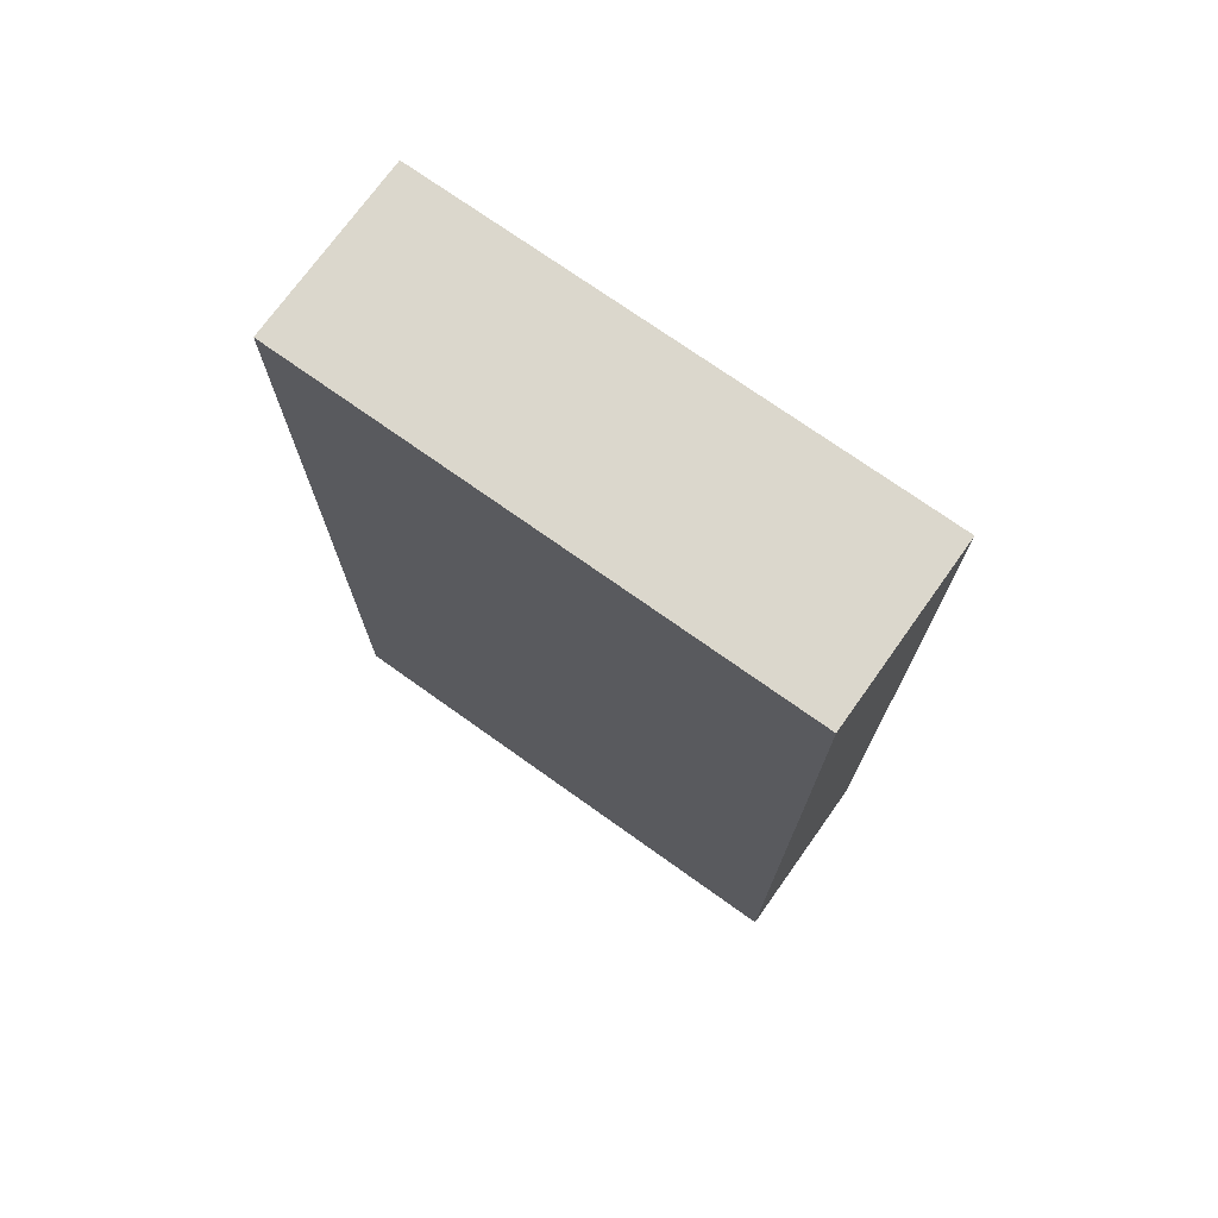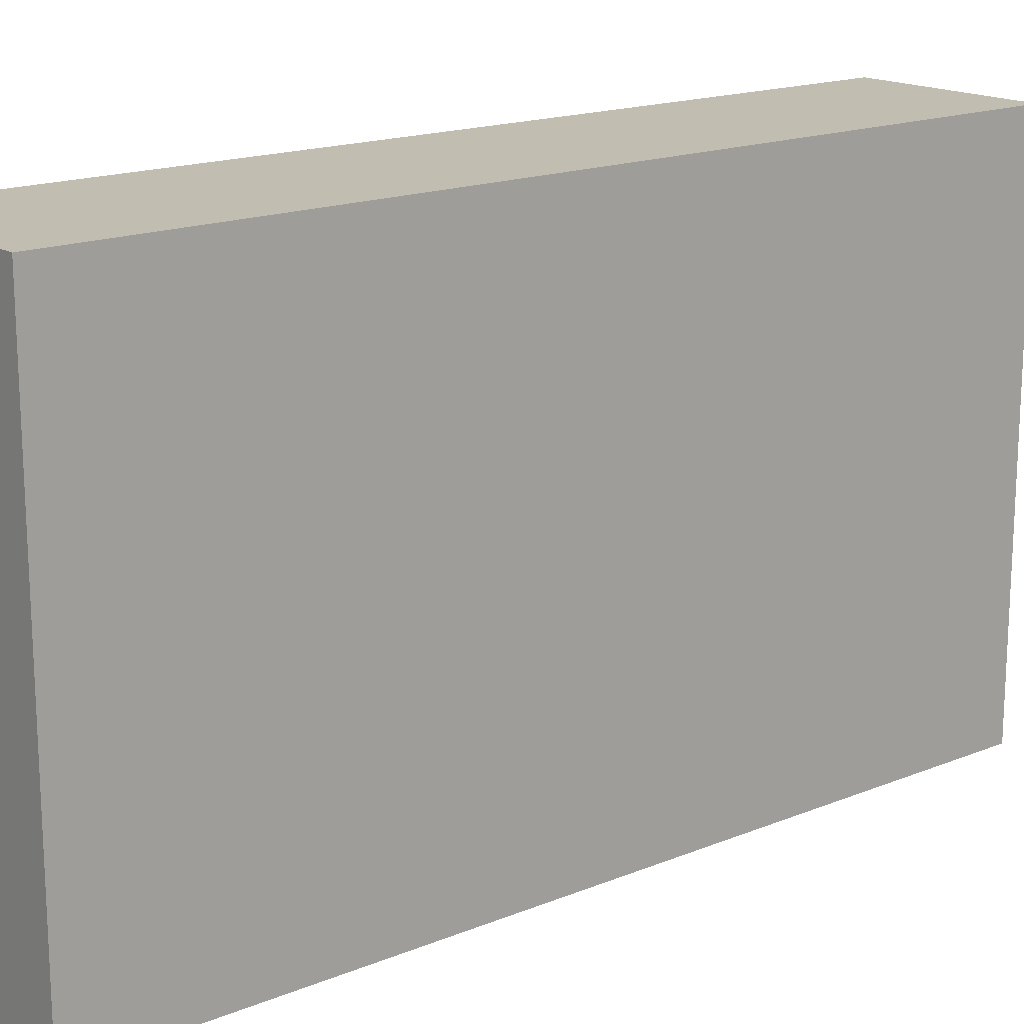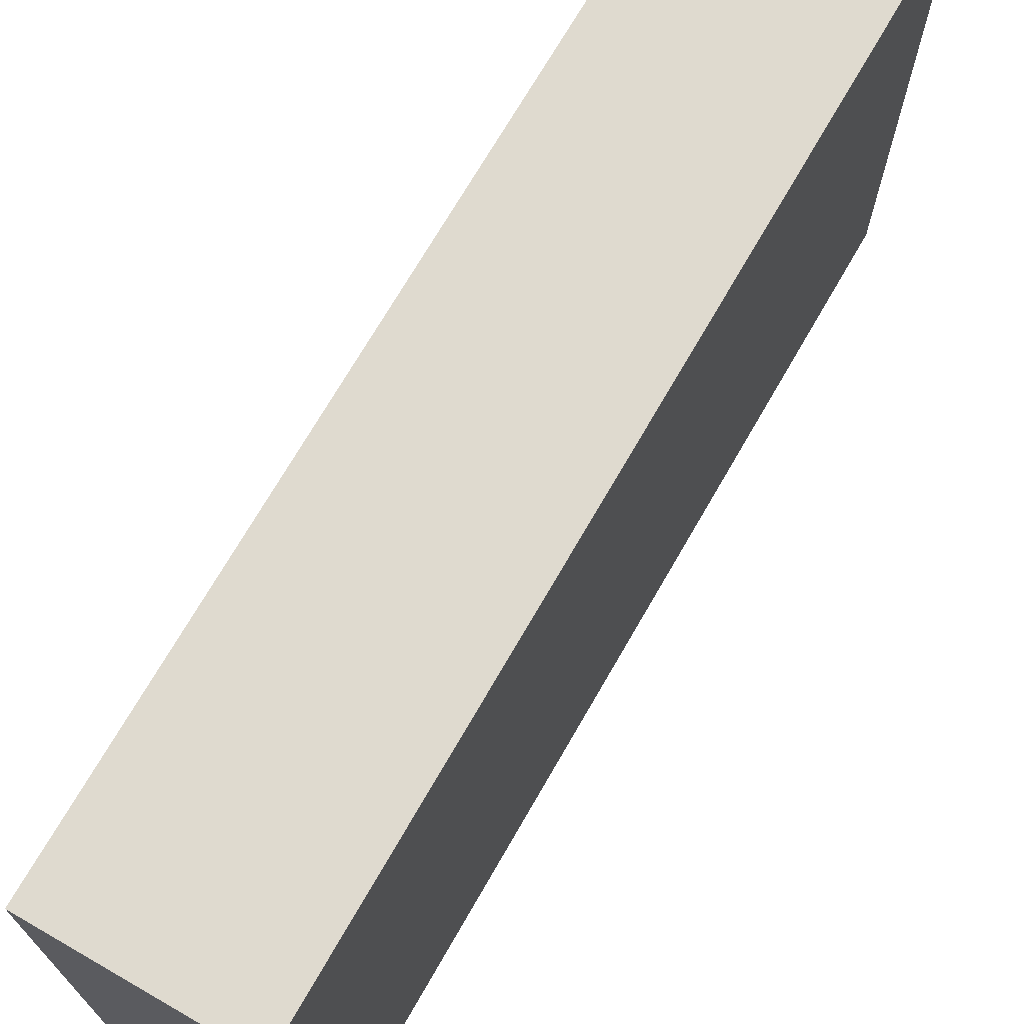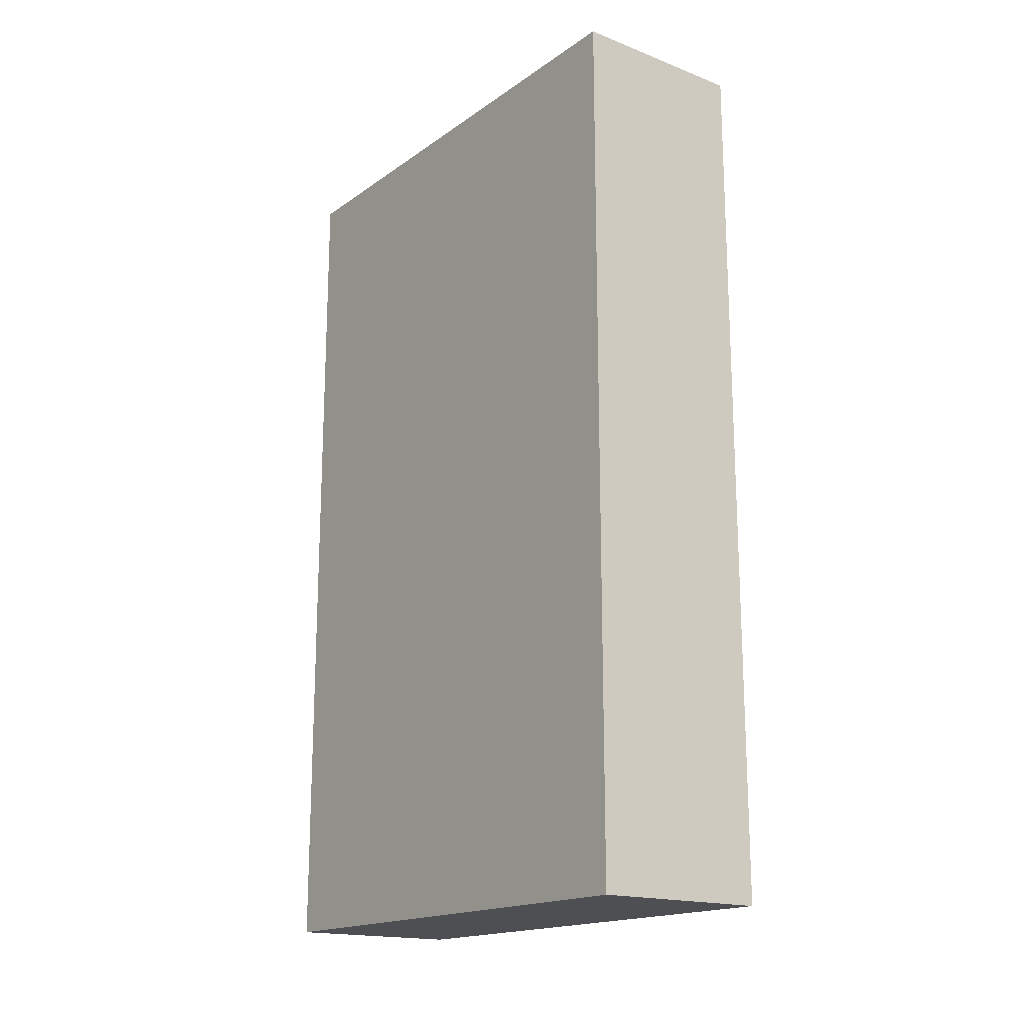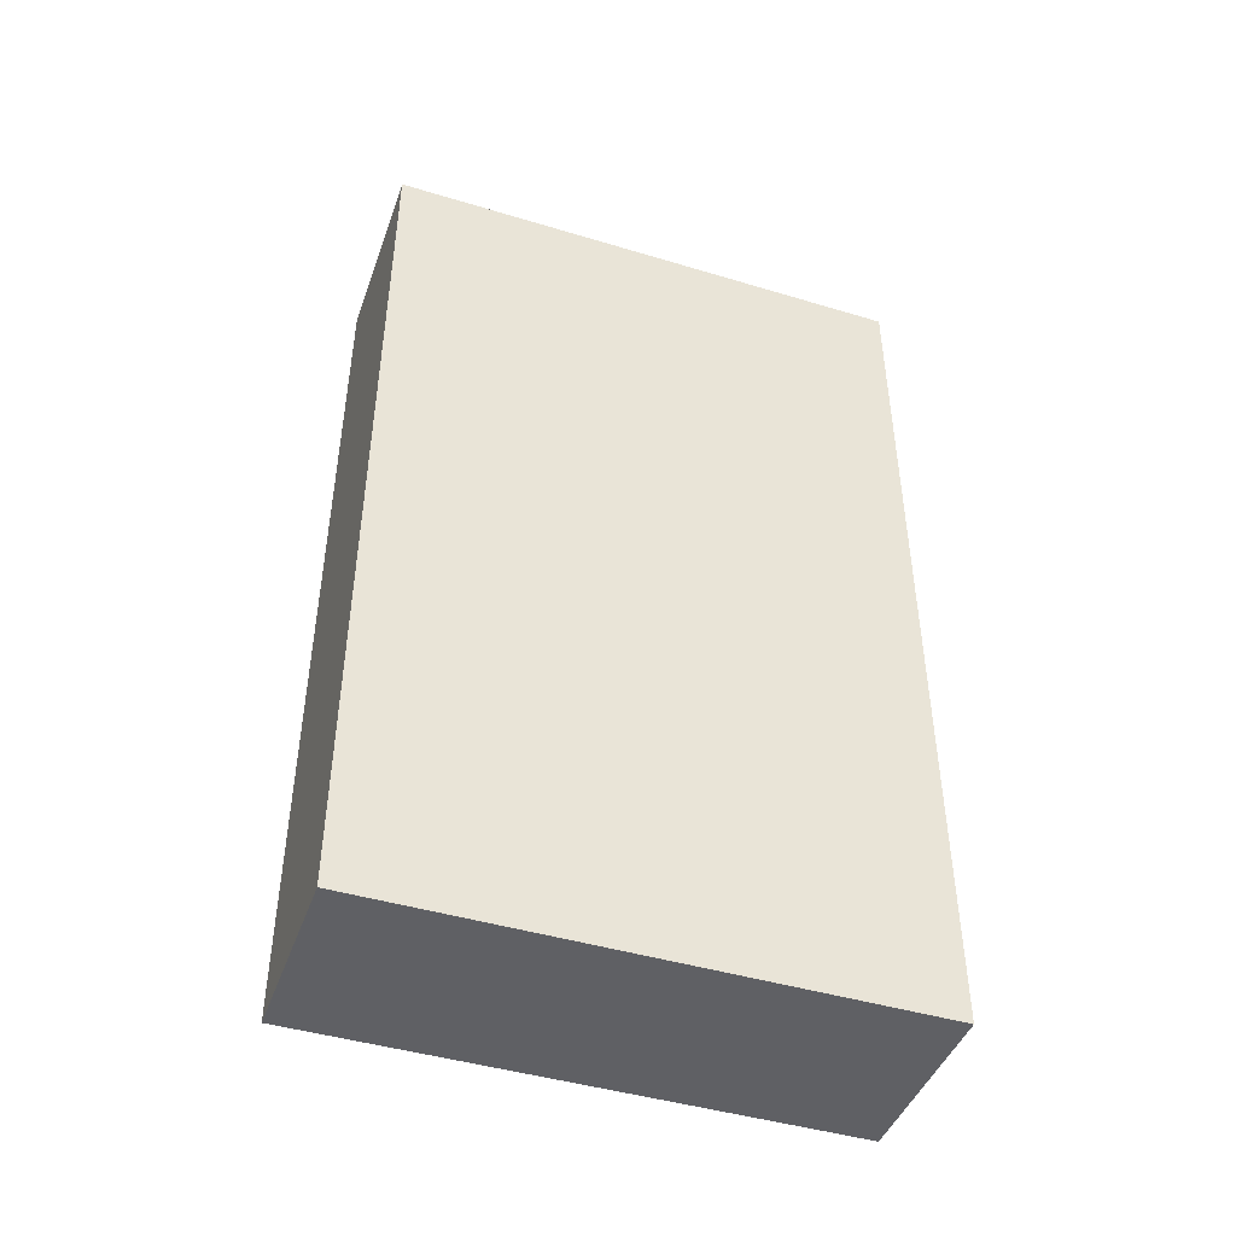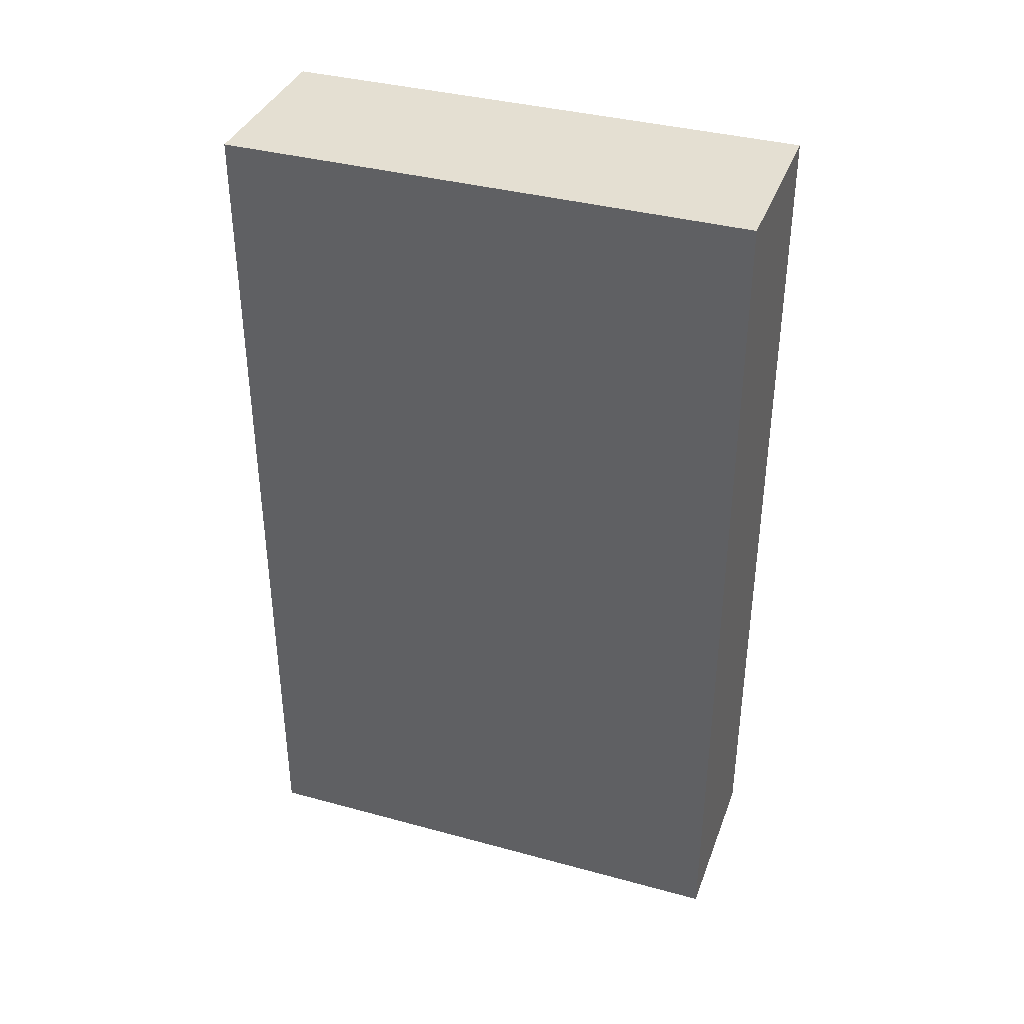
<metadata>
{"format":"obj","ext":"obj","renderer":"f3d","projection":"perspective","resolution":1024,"background":"white","views":[{"elev":73.2,"azim":-54.5,"up":"+Y"},{"elev":16.9,"azim":-129.3,"up":"+Z"},{"elev":70.8,"azim":29.9,"up":"+Z"},{"elev":-17.5,"azim":-36.9,"up":"+Y"},{"elev":-44.7,"azim":70.7,"up":"+Y"},{"elev":37.2,"azim":-70.7,"up":"+Y"}]}
</metadata>
<code>
o Cube_Cube.001
v -6.538 -0.159 8.163
v -6.538 2.586 8.163
v -6.538 2.586 6.543
v -6.538 -0.159 6.543
v -5.977 2.586 6.543
v -5.977 -0.159 6.543
v -5.977 2.586 8.163
v -5.977 -0.159 8.163
f 1 2 3 4
f 4 3 5 6
f 6 5 7 8
f 8 7 2 1
f 4 6 8 1
f 5 3 2 7

</code>
